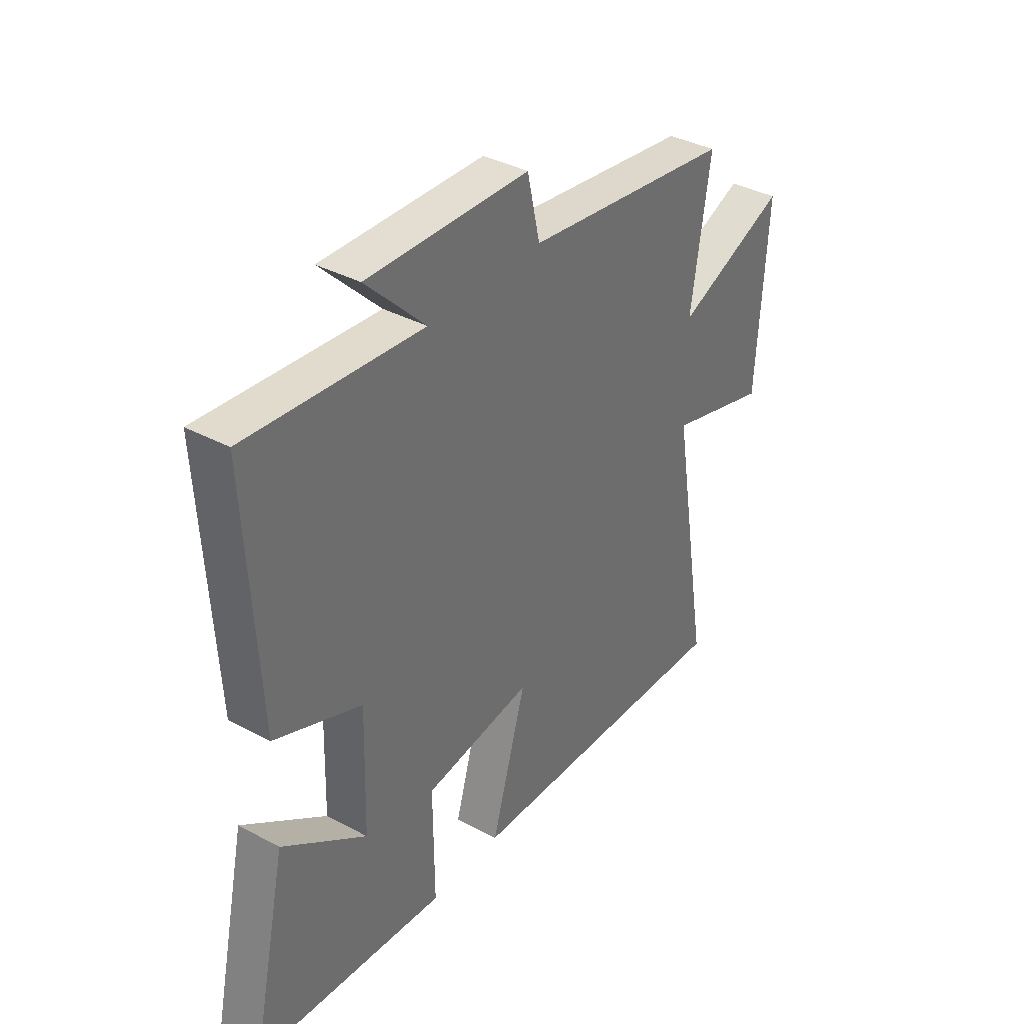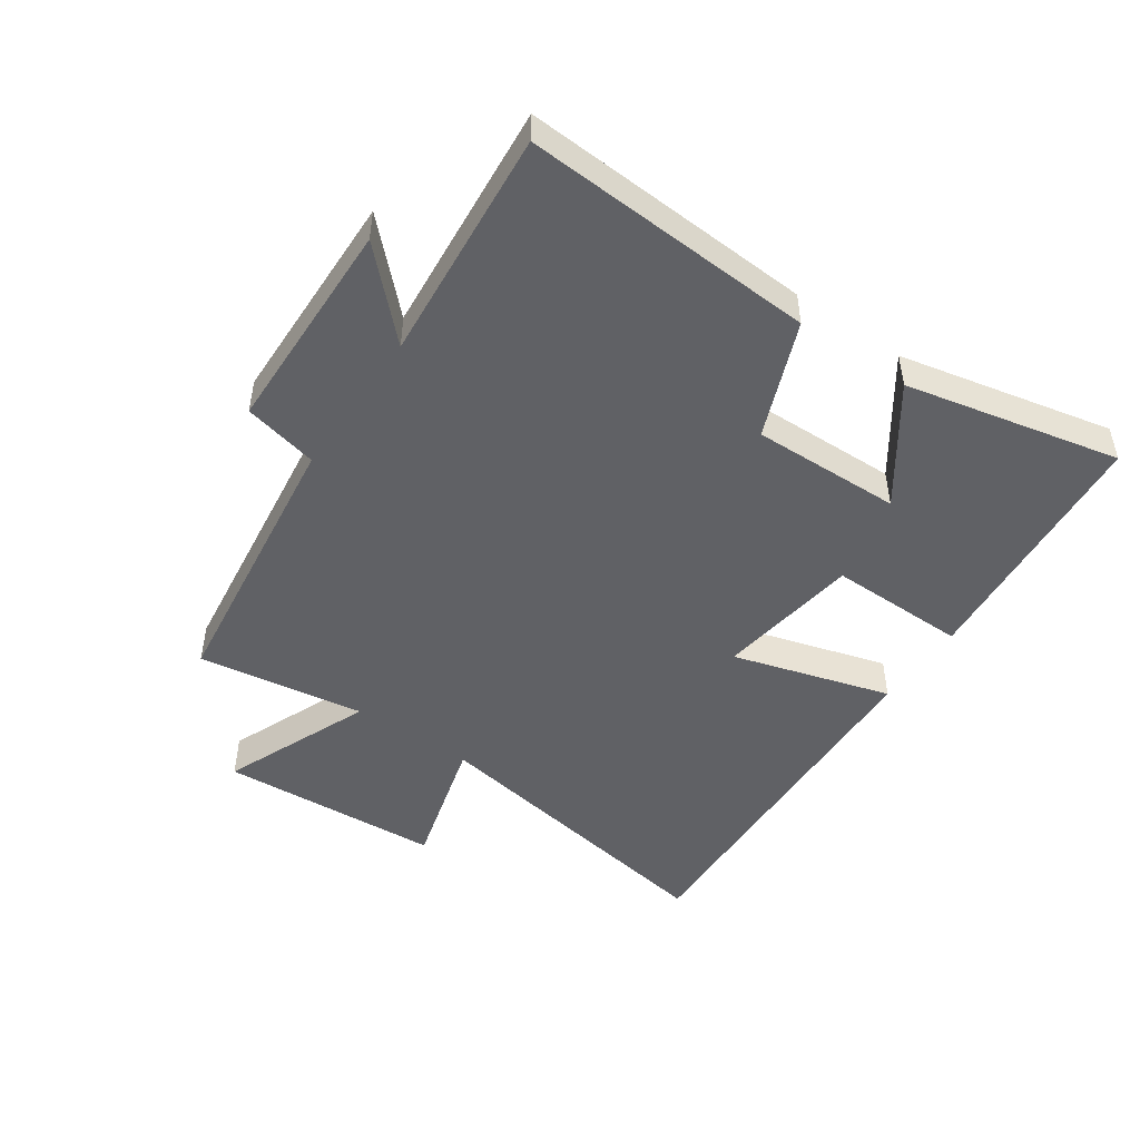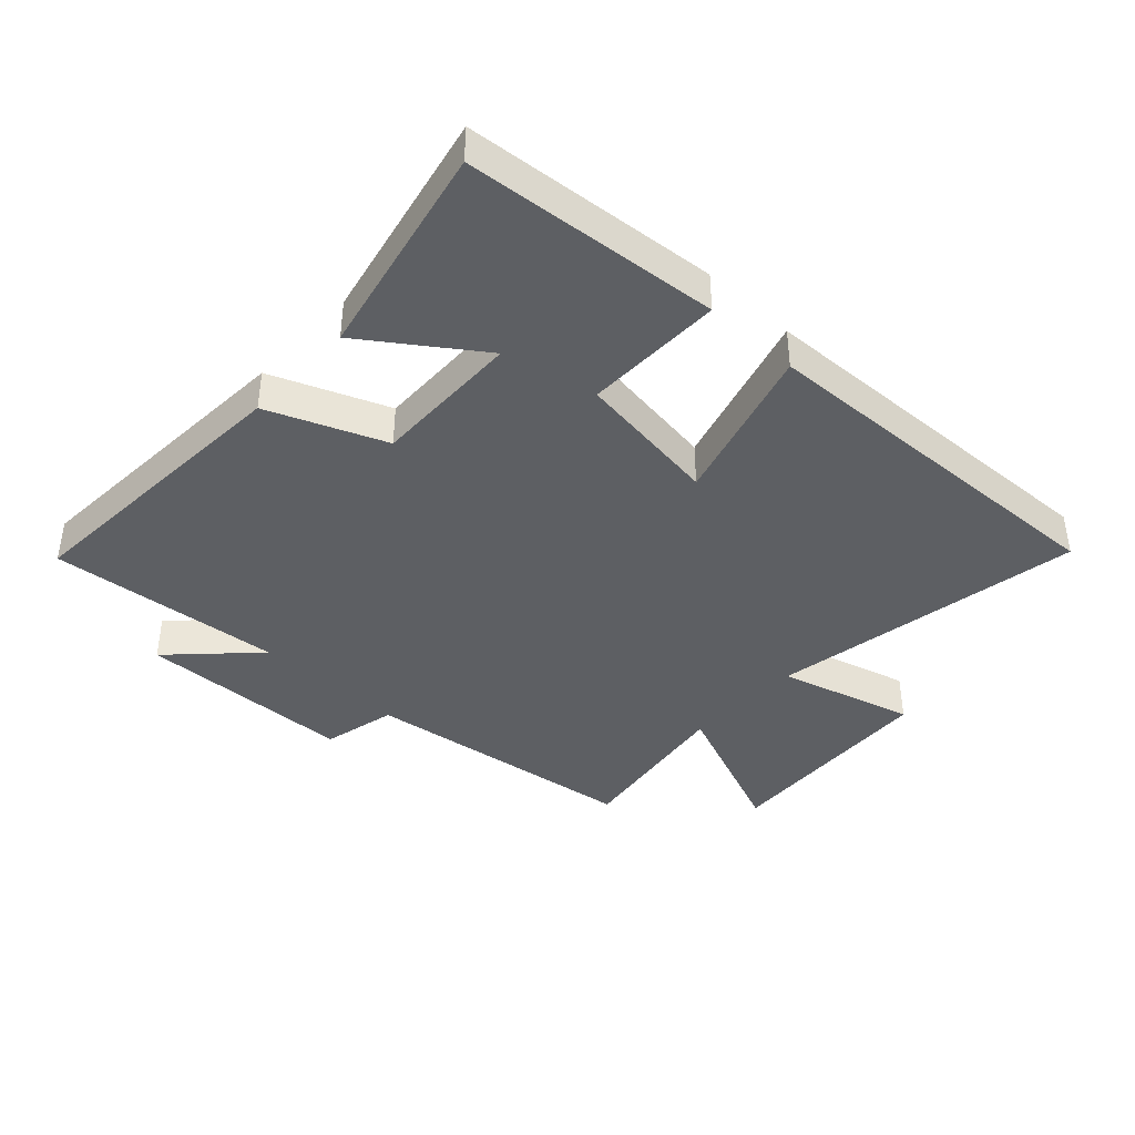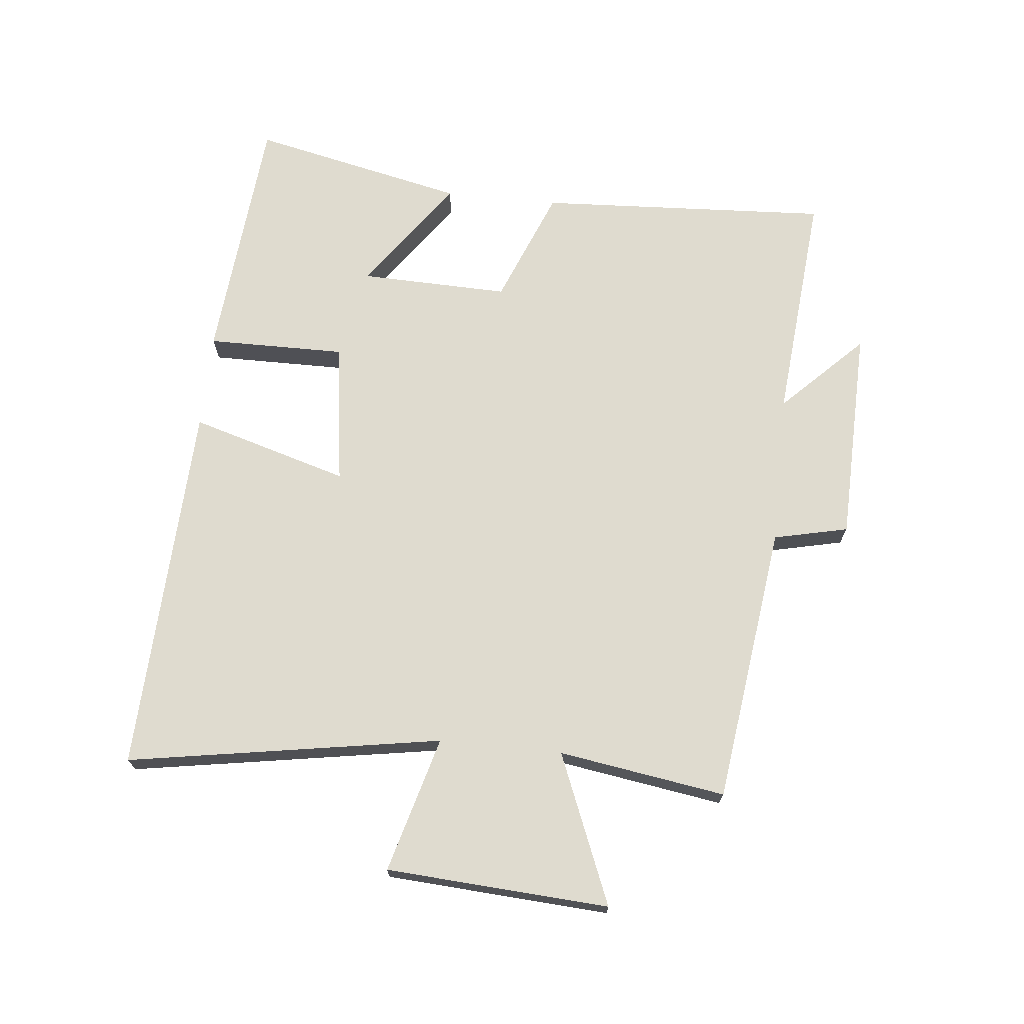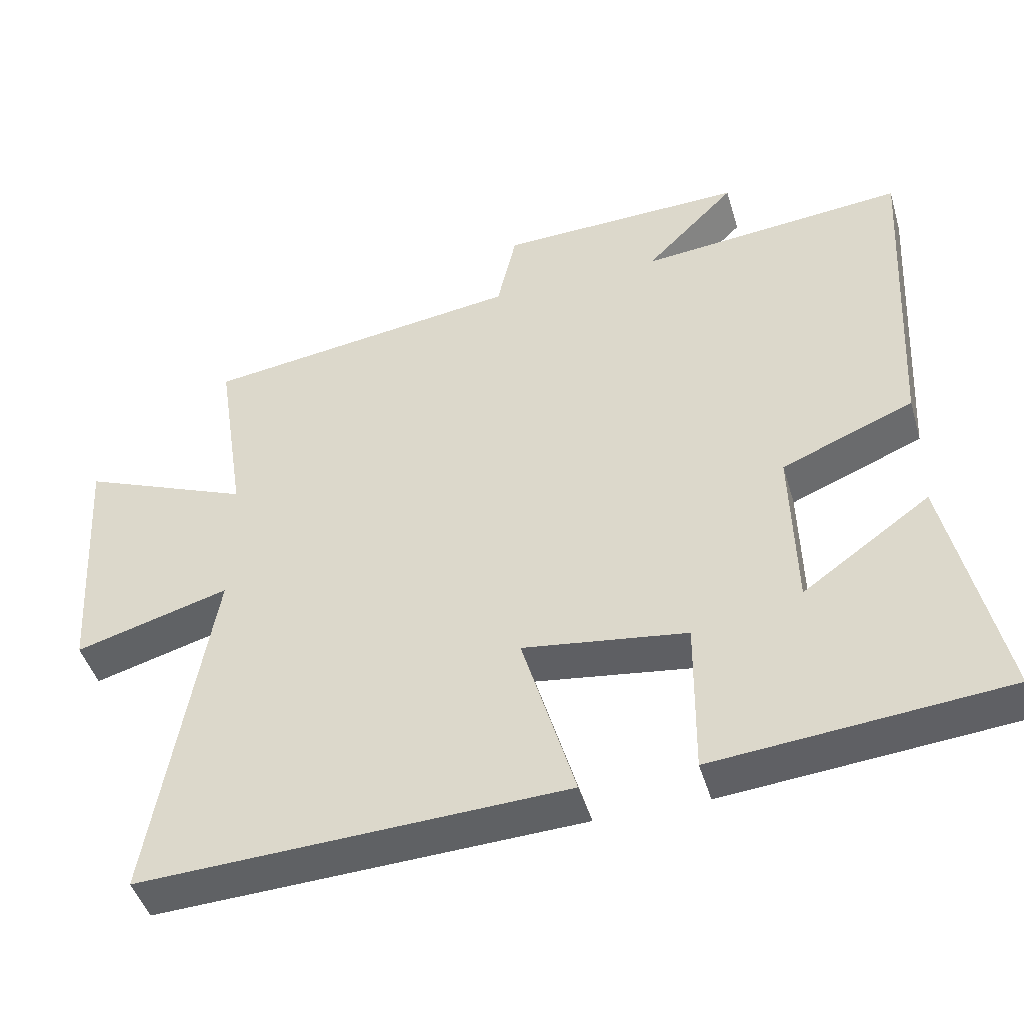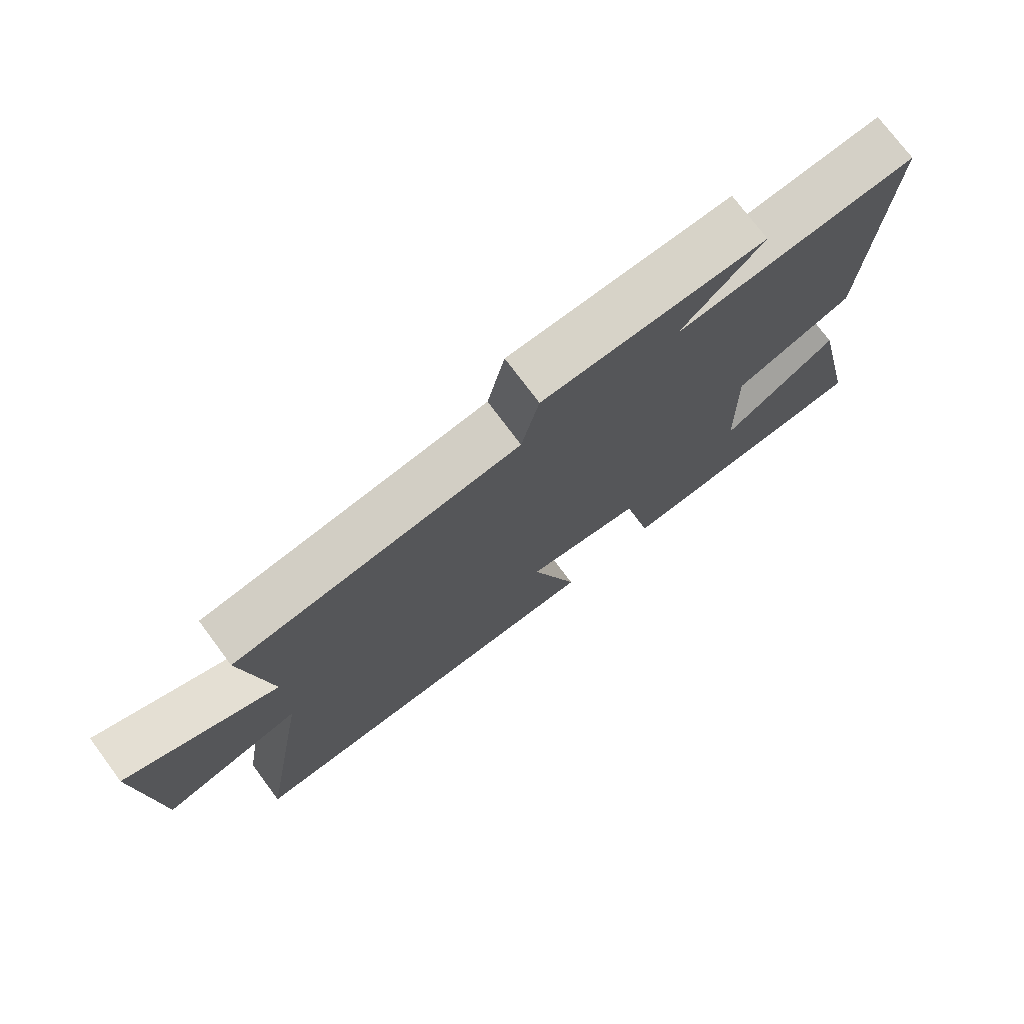
<metadata>
{"format":"obj","ext":"obj","renderer":"f3d","projection":"perspective","resolution":1024,"background":"white","views":[{"elev":36.9,"azim":124.8,"up":"+Z"},{"elev":-48.4,"azim":55.4,"up":"+Y"},{"elev":-40.3,"azim":137.0,"up":"+Y"},{"elev":70.4,"azim":-84.1,"up":"+Y"},{"elev":-45.6,"azim":16.3,"up":"+Z"},{"elev":74.8,"azim":-36.7,"up":"+Z"}]}
</metadata>
<code>
v -0.584 0.07 -0.524
v -0.5 0.07 -0.023
v -0.717 0.07 -0.083
v -0.739 0.07 0.273
v -0.5 0.07 0.175
v -0.541 0.07 0.442
v -0.094 0.07 0.5
v -0.067 0.07 0.619
v 0.279 0.07 0.627
v 0.152 0.07 0.5
v 0.526 0.07 0.533
v 0.5 0.07 0.065
v 0.315 0.07 -0.009
v 0.321 0.07 -0.247
v 0.5 0.07 -0.121
v 0.575 0.07 -0.464
v 0.168 0.07 -0.5
v 0.17 0.07 -0.279
v -0.06 0.07 -0.247
v 0.014 0.07 -0.5
v -0.584 0 -0.524
v -0.5 0 -0.023
v -0.717 0 -0.083
v -0.739 0 0.273
v -0.5 0 0.175
v -0.541 0 0.442
v -0.094 0 0.5
v -0.067 0 0.619
v 0.279 0 0.627
v 0.152 0 0.5
v 0.526 0 0.533
v 0.5 0 0.065
v 0.315 0 -0.009
v 0.321 0 -0.247
v 0.5 0 -0.121
v 0.575 0 -0.464
v 0.168 0 -0.5
v 0.17 0 -0.279
v -0.06 0 -0.247
v 0.014 0 -0.5
f 19 20 1 2
f 18 19 2
f 16 17 18
f 14 15 16
f 14 16 18
f 13 14 18 2
f 10 11 12 13
f 7 8 9 10
f 5 6 7 10
f 5 10 13 2
f 2 3 4 5
f 22 21 40 39
f 22 39 38
f 38 37 36
f 36 35 34
f 38 36 34
f 22 38 34 33
f 33 32 31 30
f 30 29 28 27
f 30 27 26 25
f 22 33 30 25
f 25 24 23 22
f 1 21 22 2
f 2 22 23 3
f 3 23 24 4
f 4 24 25 5
f 5 25 26 6
f 6 26 27 7
f 7 27 28 8
f 8 28 29 9
f 9 29 30 10
f 10 30 31 11
f 11 31 32 12
f 12 32 33 13
f 13 33 34 14
f 14 34 35 15
f 15 35 36 16
f 16 36 37 17
f 17 37 38 18
f 18 38 39 19
f 19 39 40 20
f 20 40 21 1

</code>
